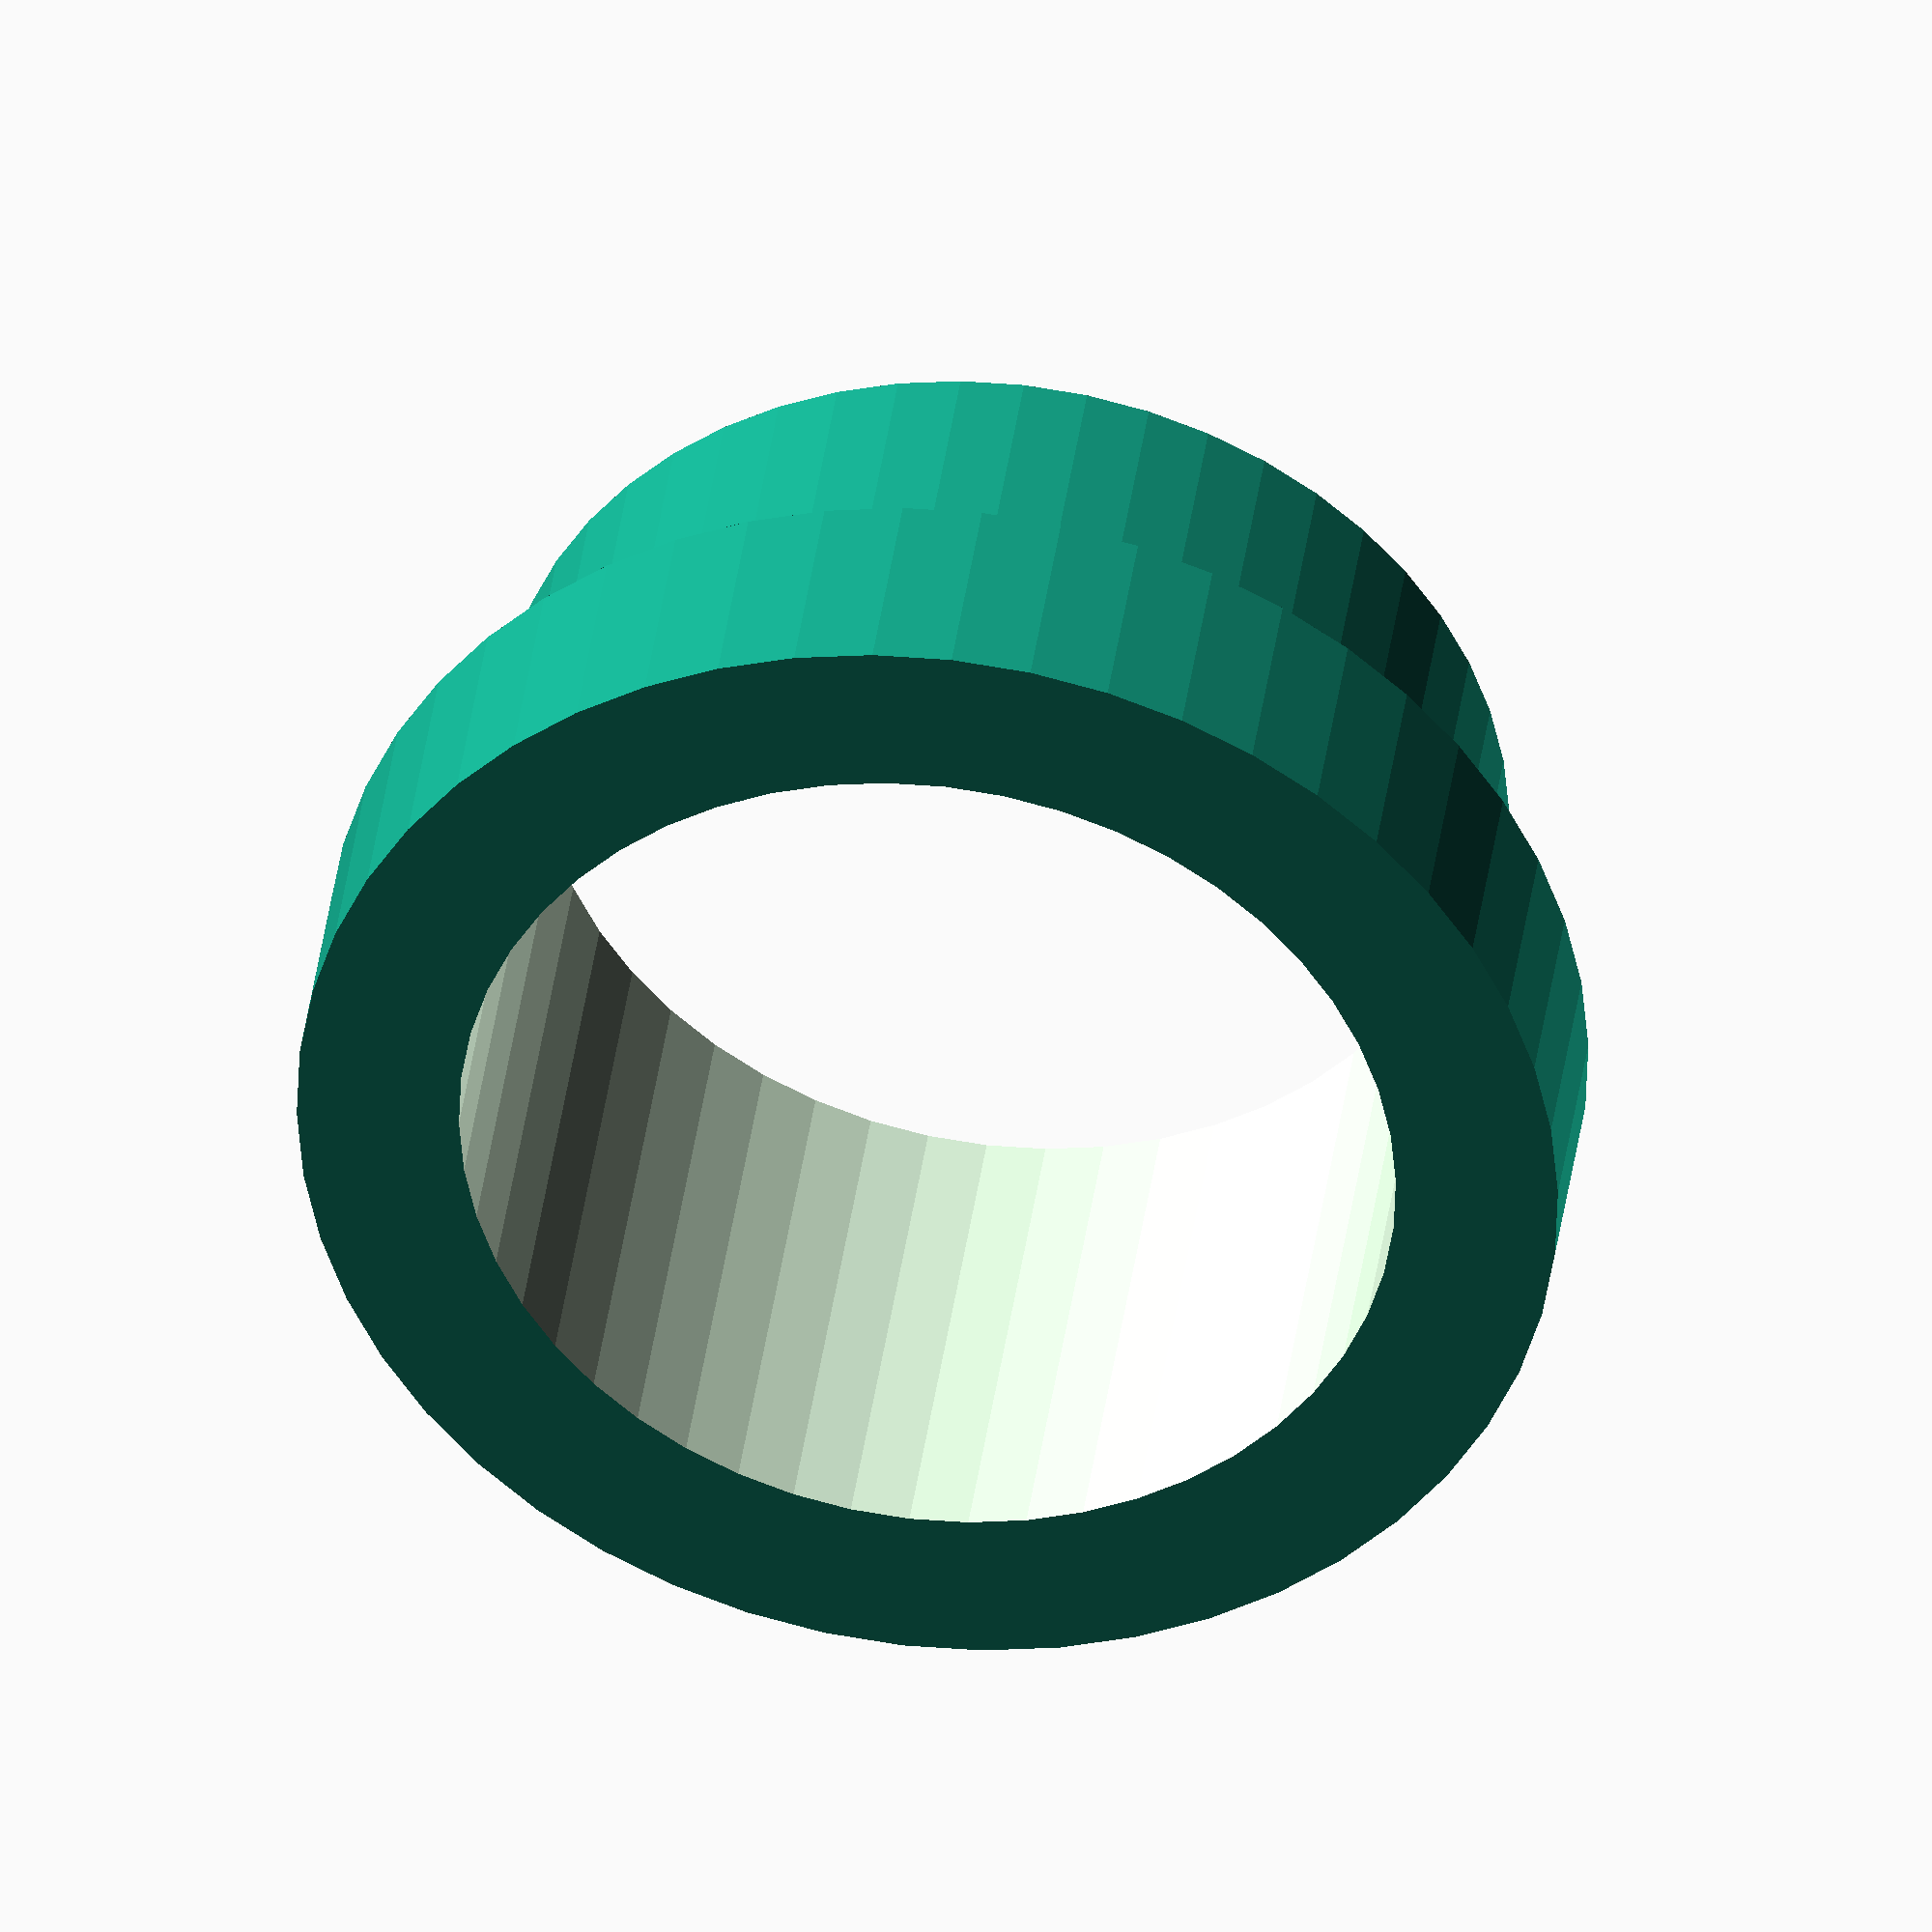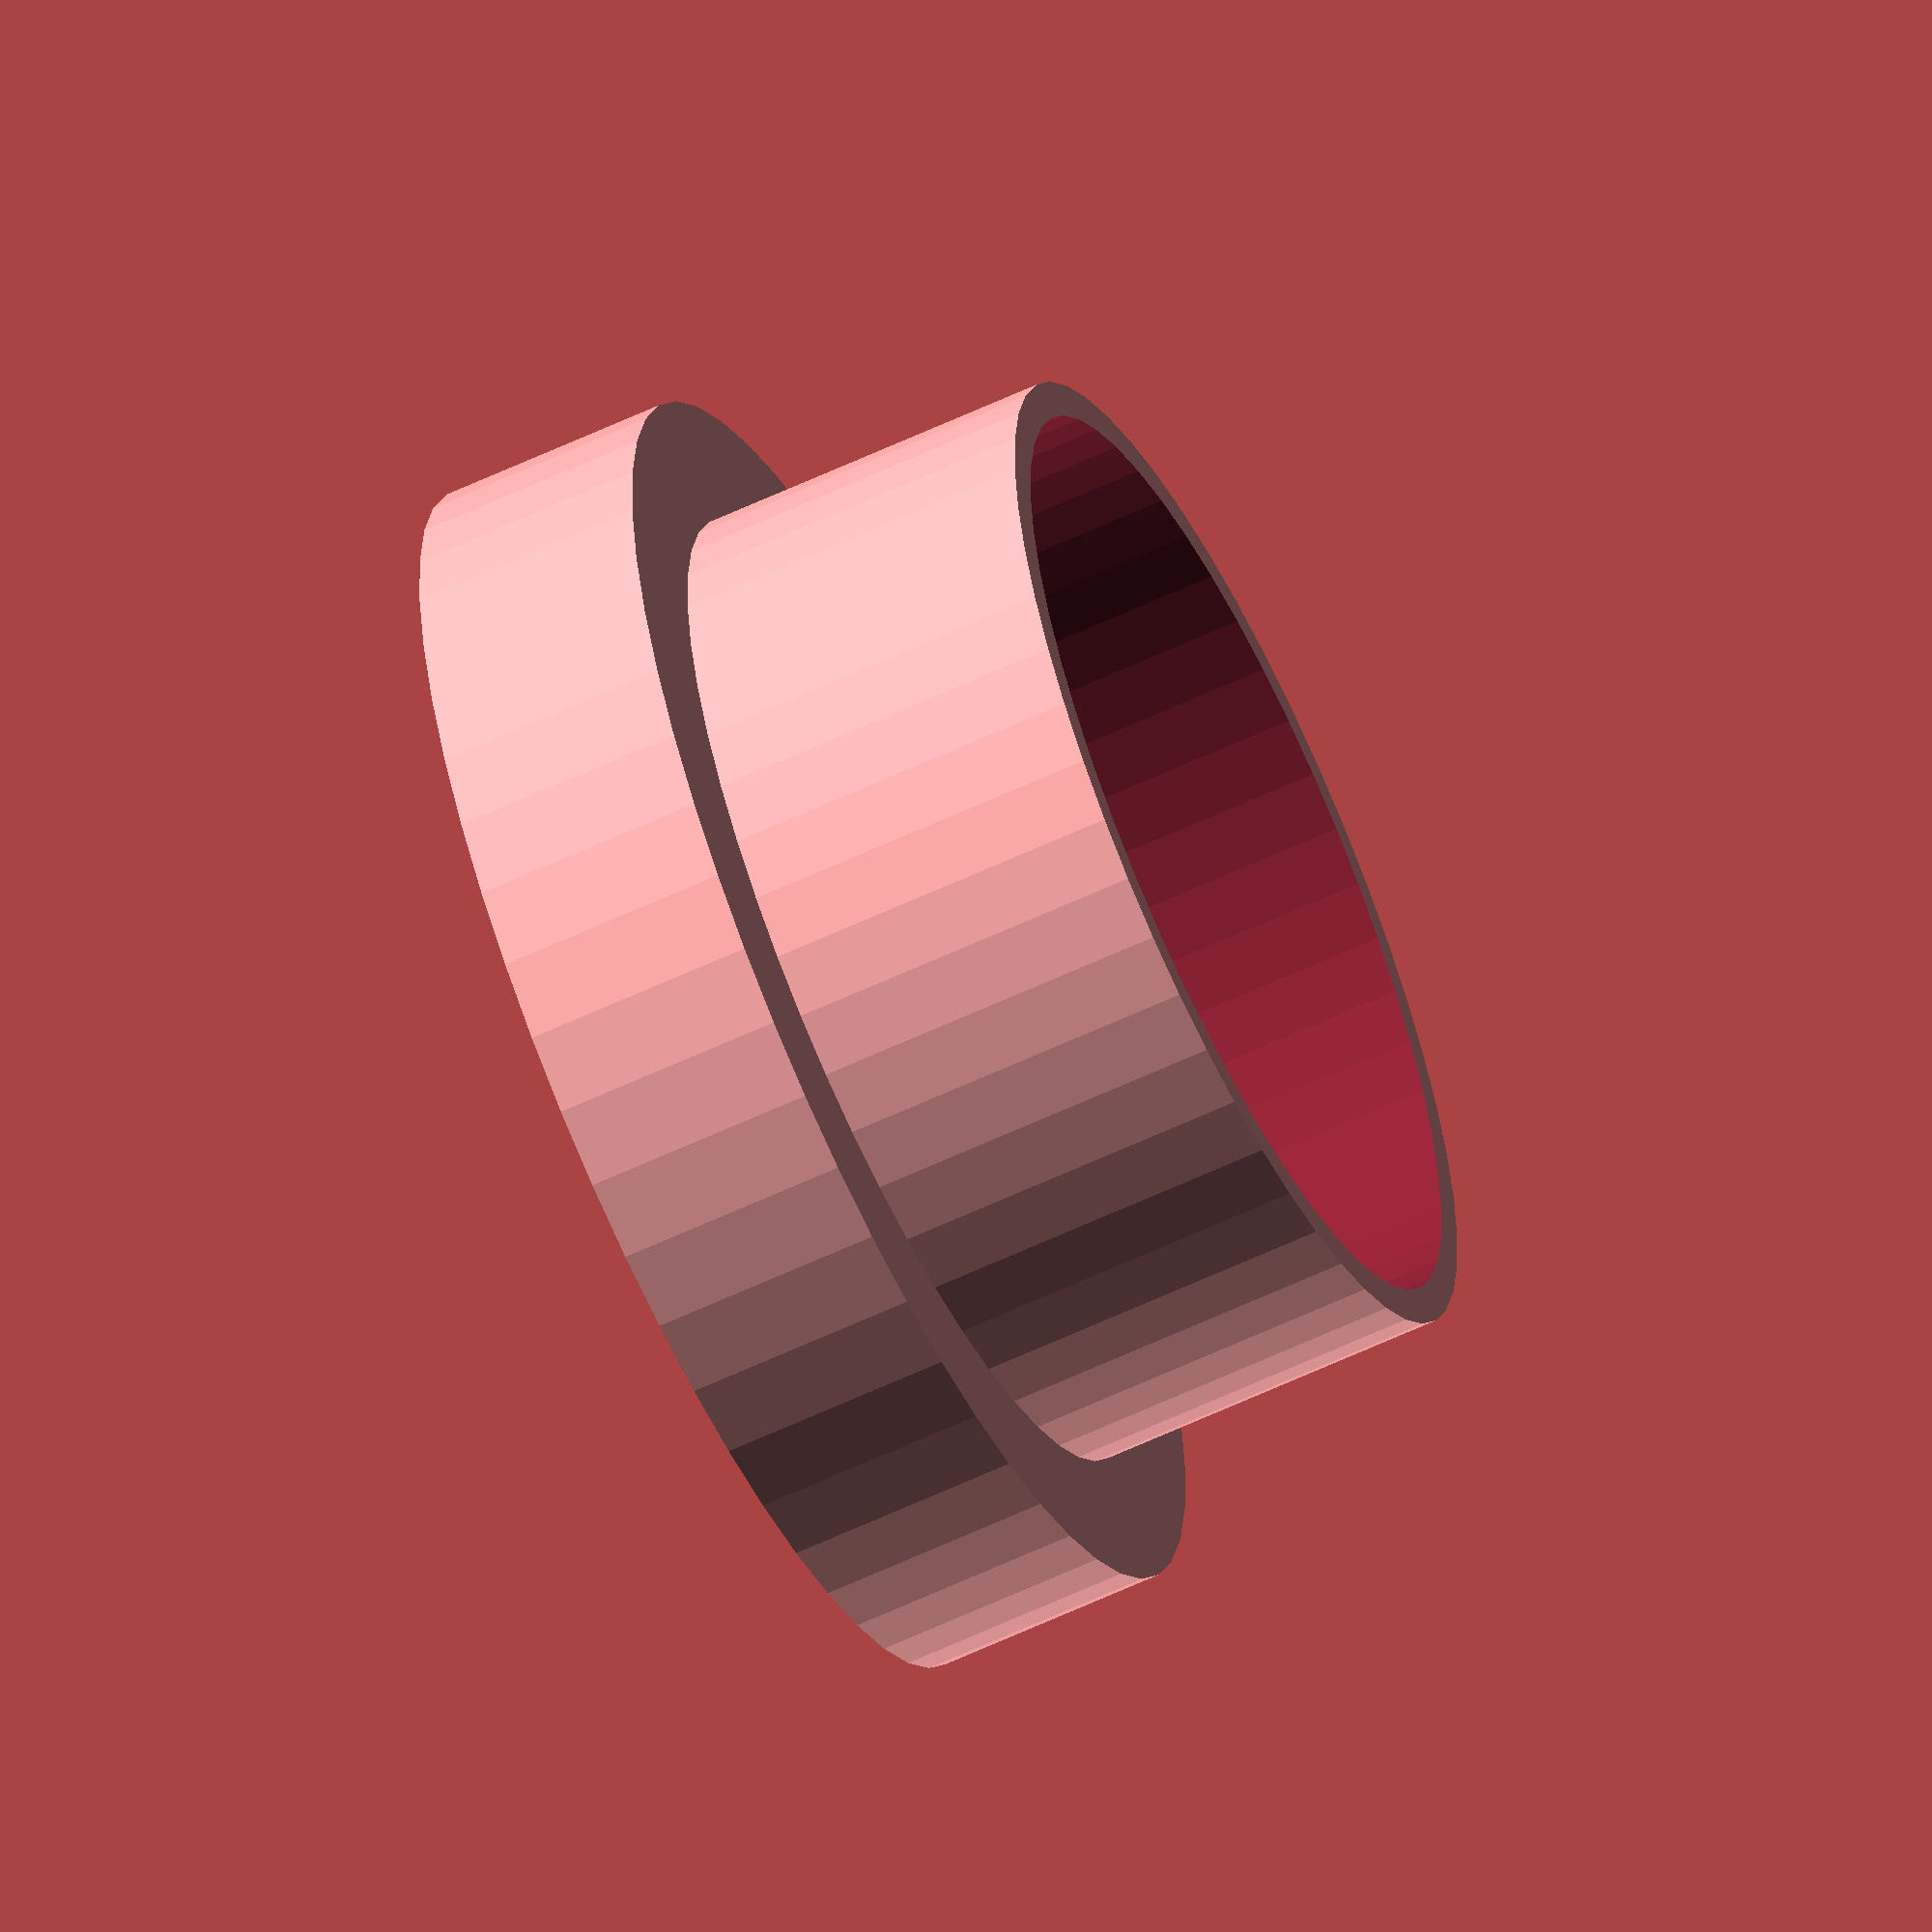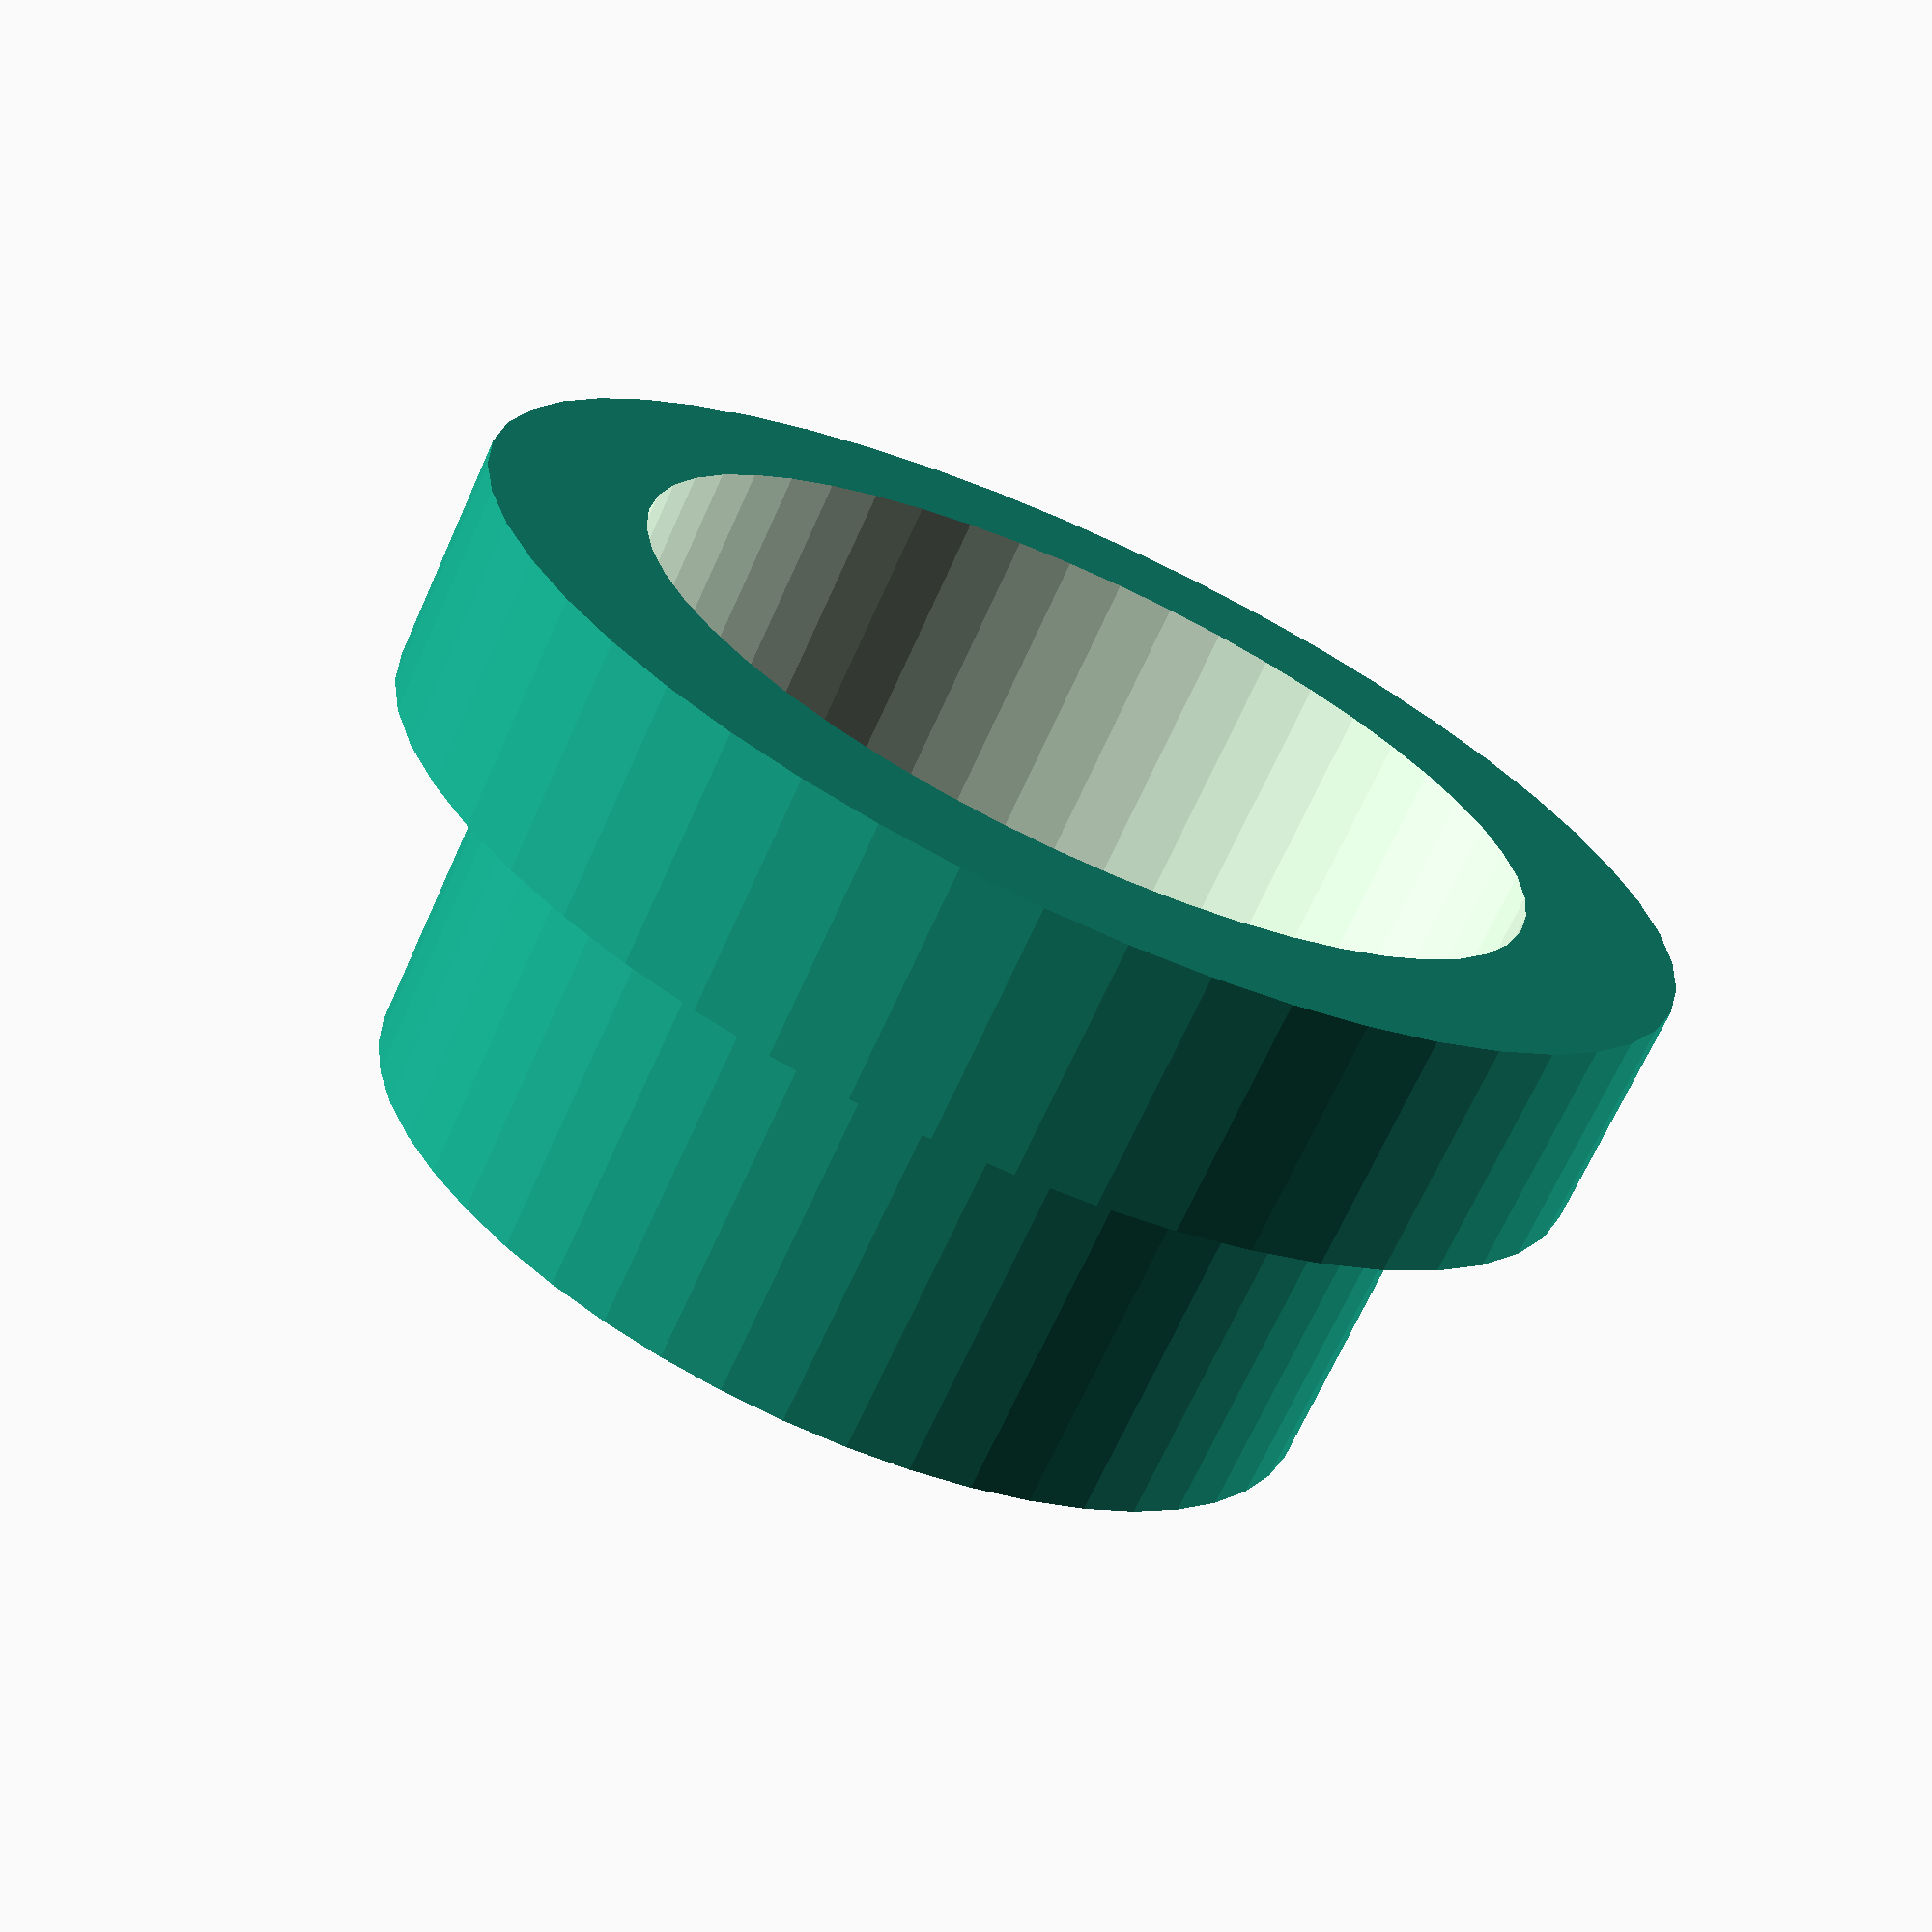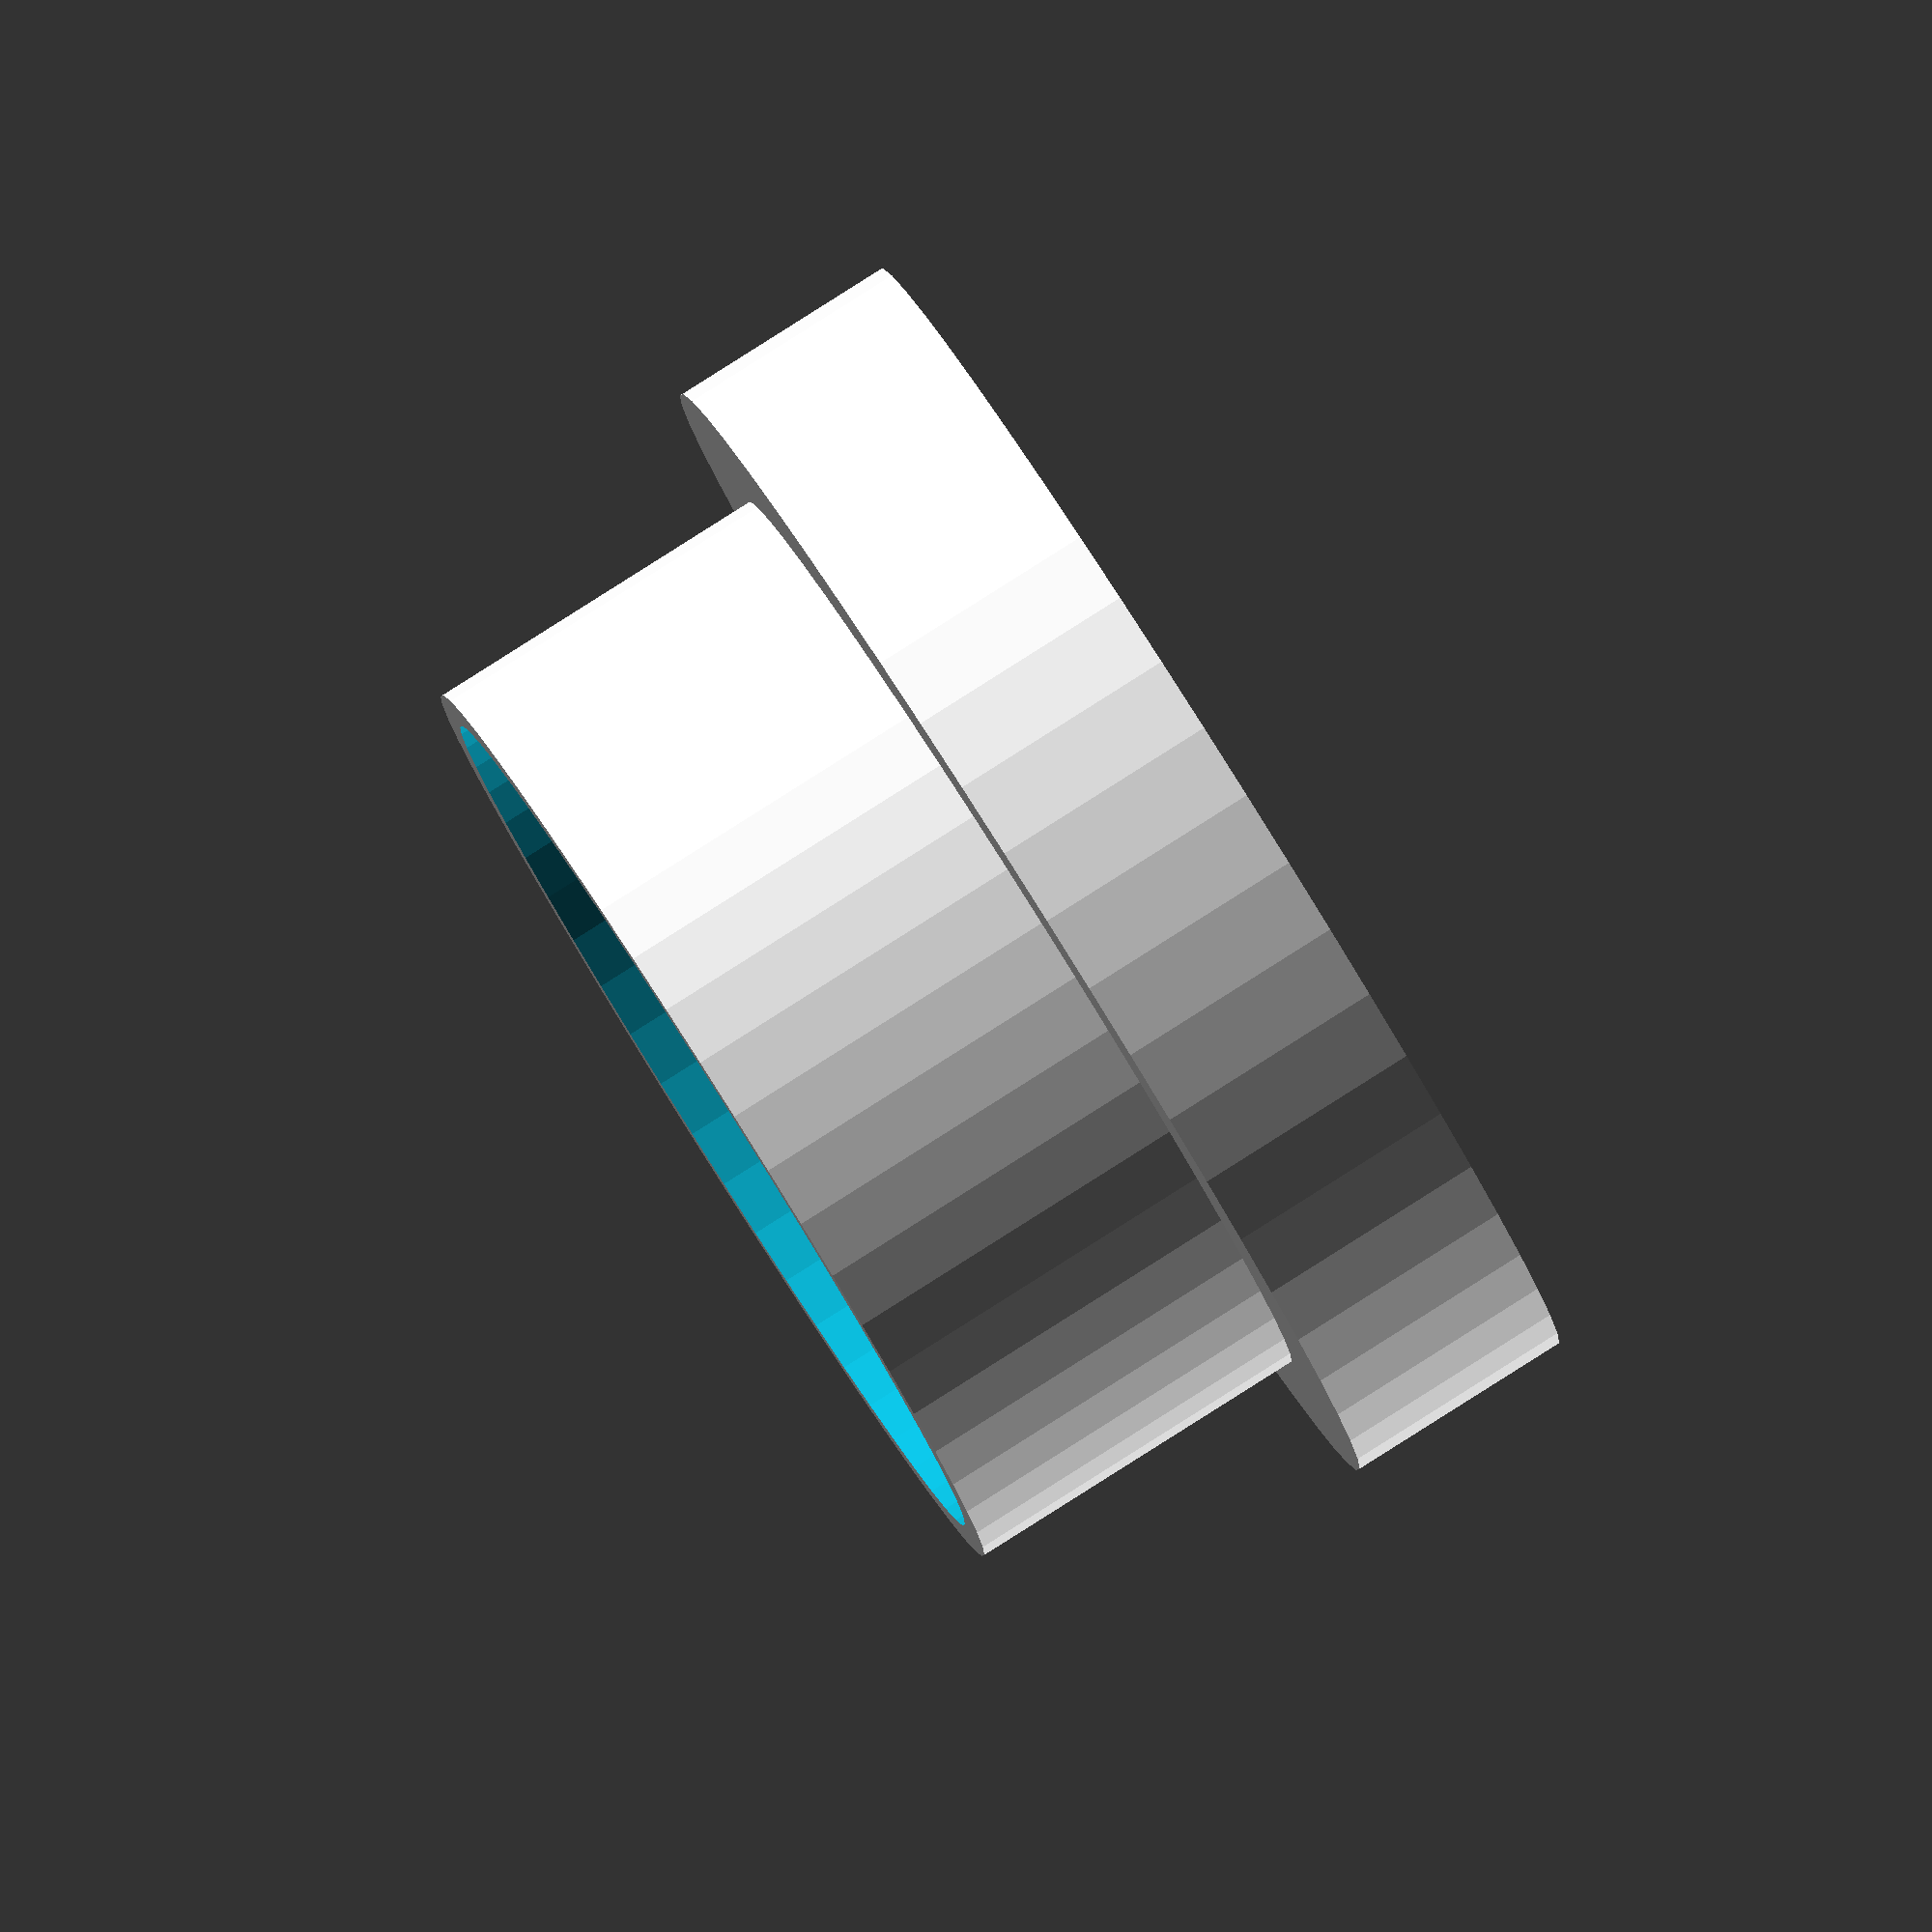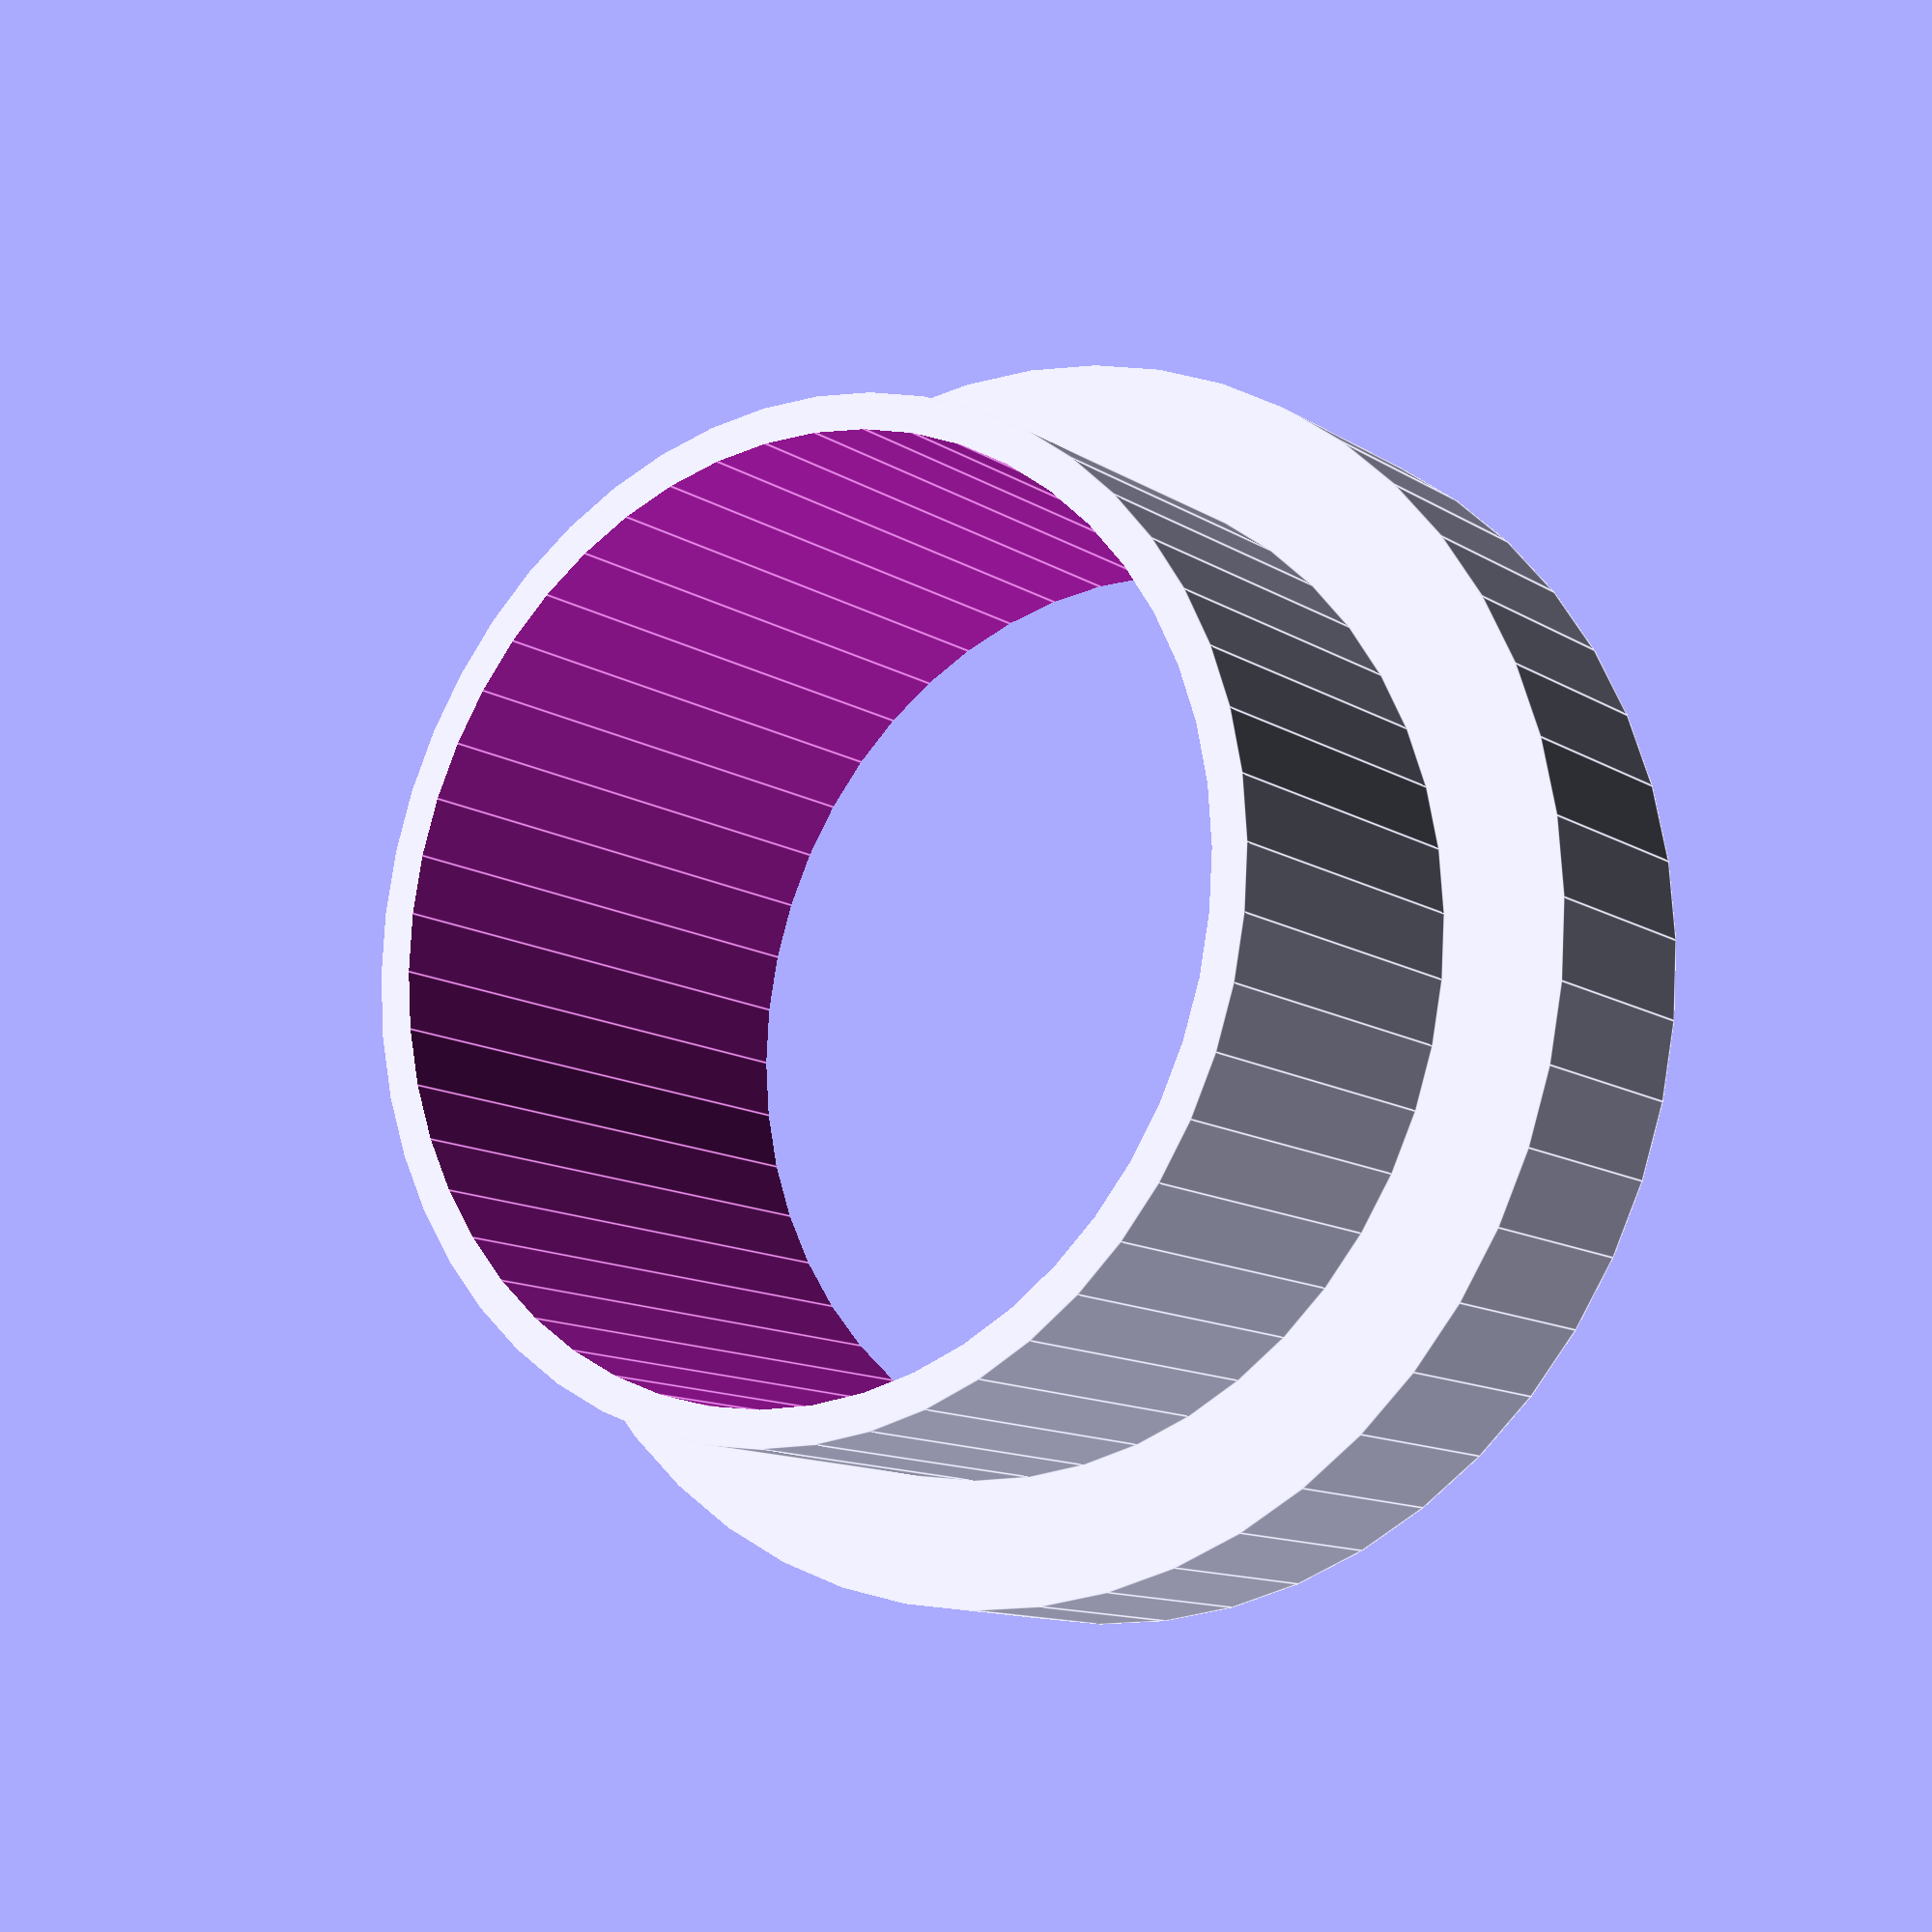
<openscad>
// YPulleyBushes
difference(){
translate([0,0,0])
    rotate(a=[0,0,90])cylinder(r=3.5,h=1.3,$fn=50); /*outer diameter - change r for radius of outside diameter - change h for z axis height of washers.*/
translate([0,0,-1])
    rotate(a=[0,0,90])cylinder(r=2.6,h=8,$fn=50); /*hole for the bolt - change r for radius of inside diameter*/
}
difference(){
    translate([0,0,1.3])
    rotate(a=[0,0,90])cylinder(r=2.8,h=2,$fn=50);
translate([0,0,-1])
    rotate(a=[0,0,90])cylinder(r=2.6,h=8,$fn=50); /*hole for the bolt - change r for radius of inside diameter*/
}
</openscad>
<views>
elev=321.1 azim=5.0 roll=187.4 proj=o view=solid
elev=240.3 azim=259.6 roll=244.2 proj=o view=wireframe
elev=68.8 azim=8.8 roll=155.7 proj=p view=wireframe
elev=94.9 azim=26.2 roll=122.3 proj=o view=wireframe
elev=11.8 azim=46.6 roll=34.4 proj=p view=edges
</views>
